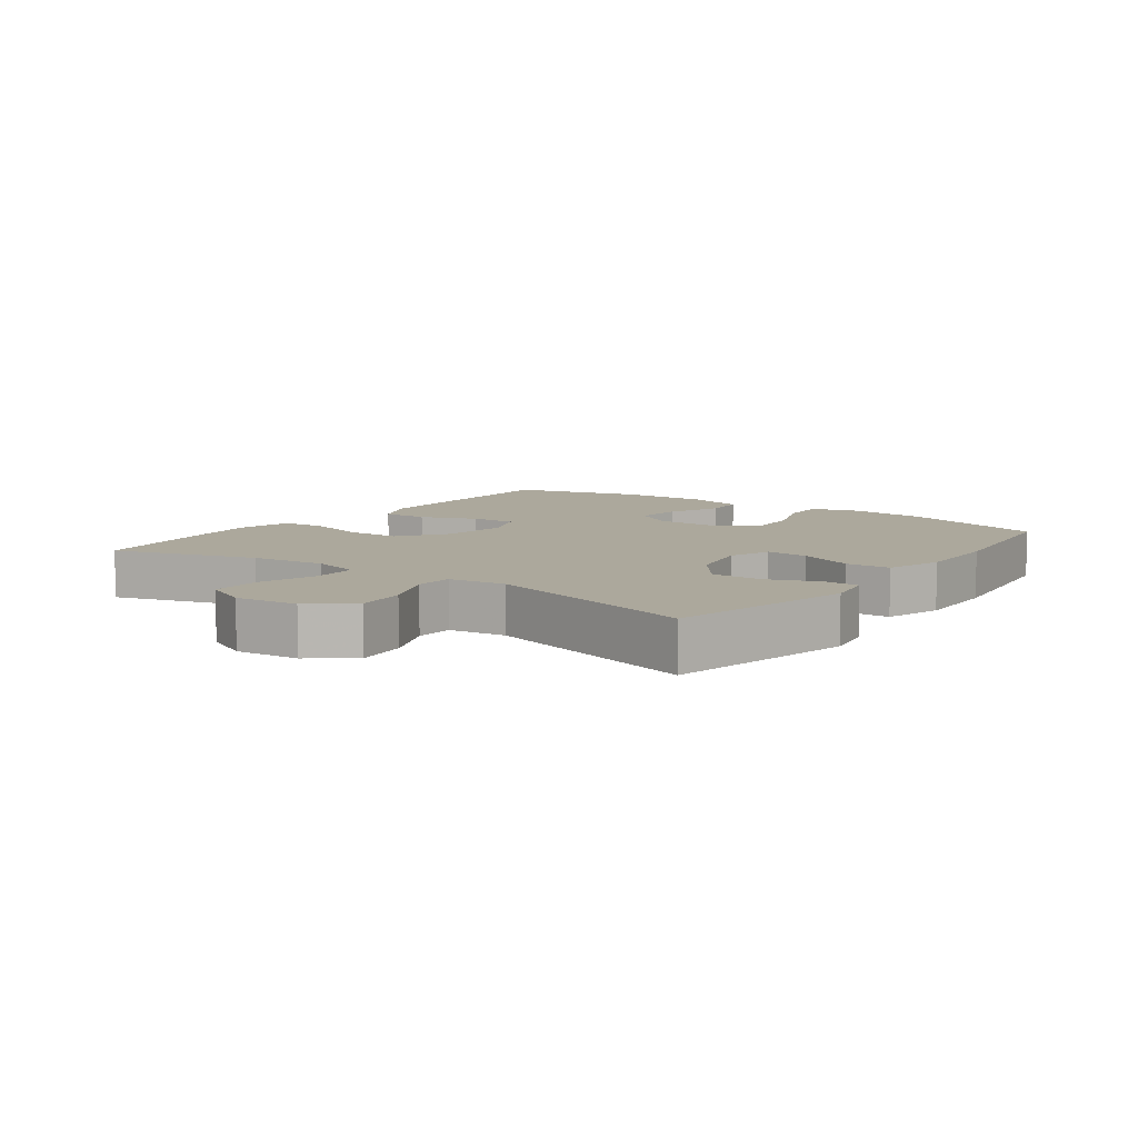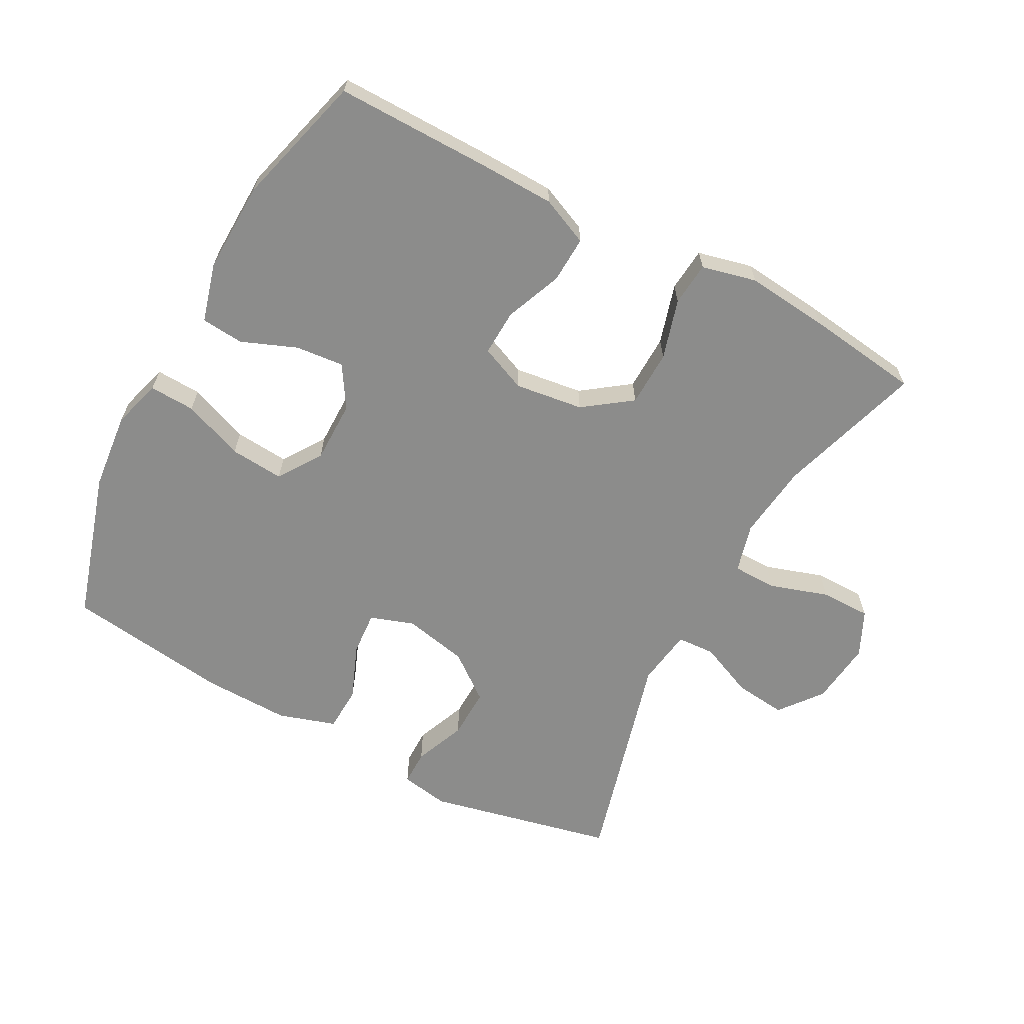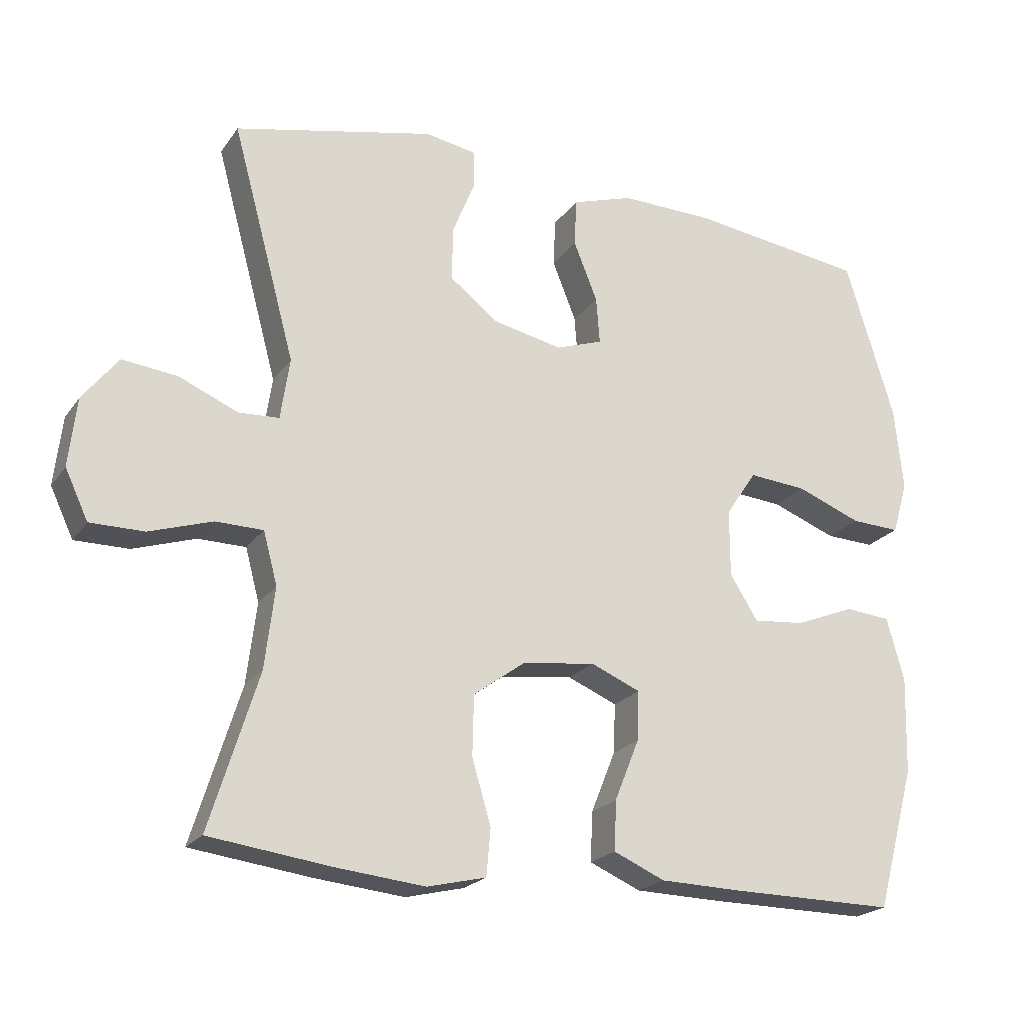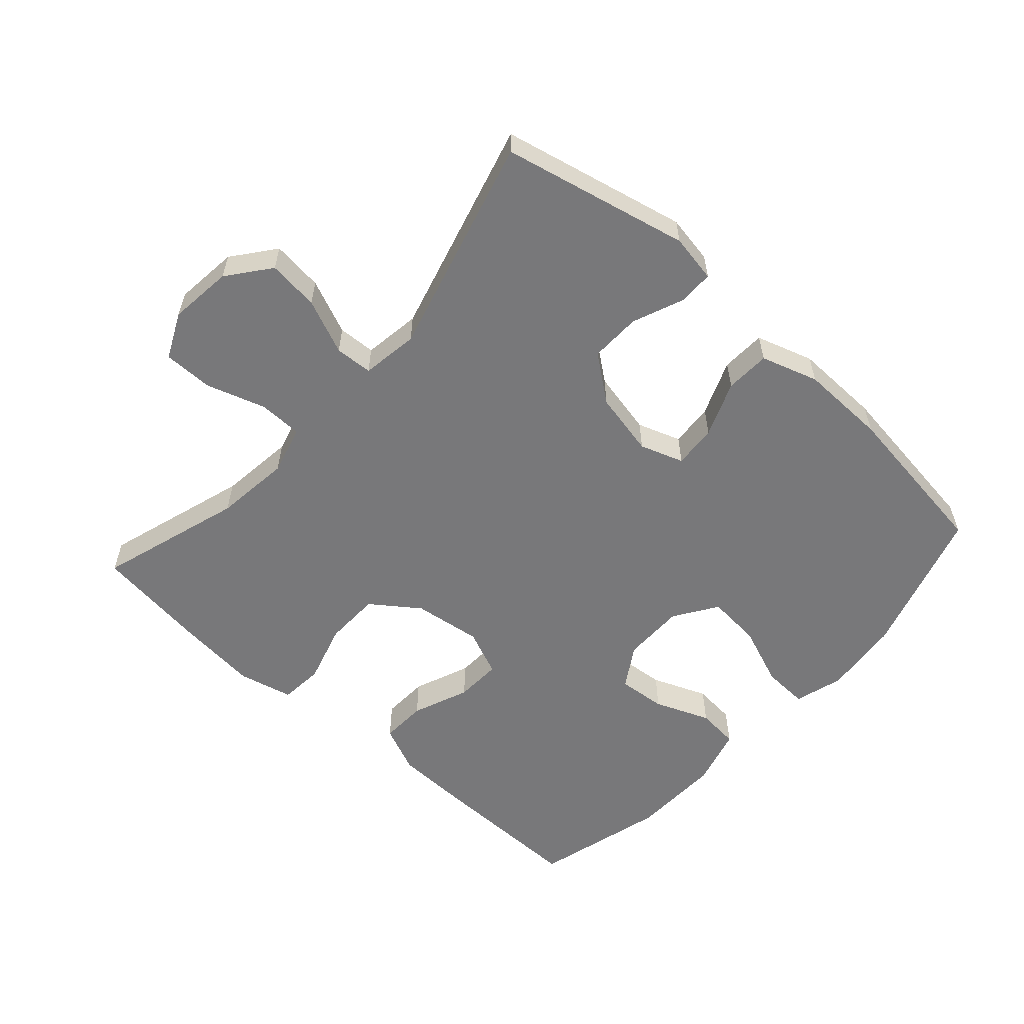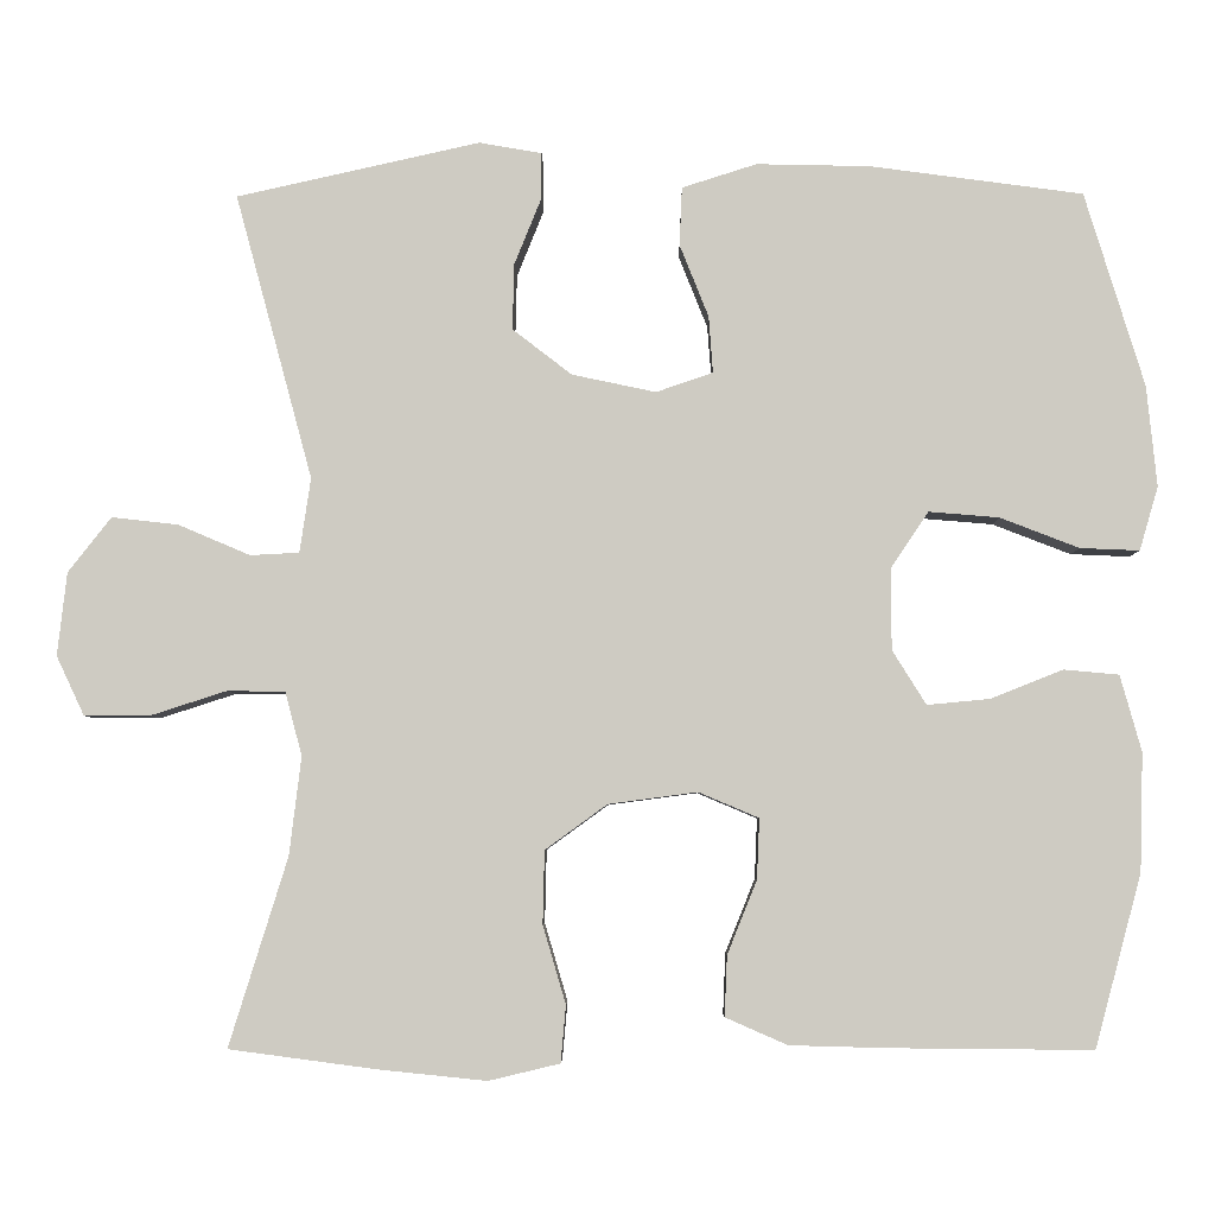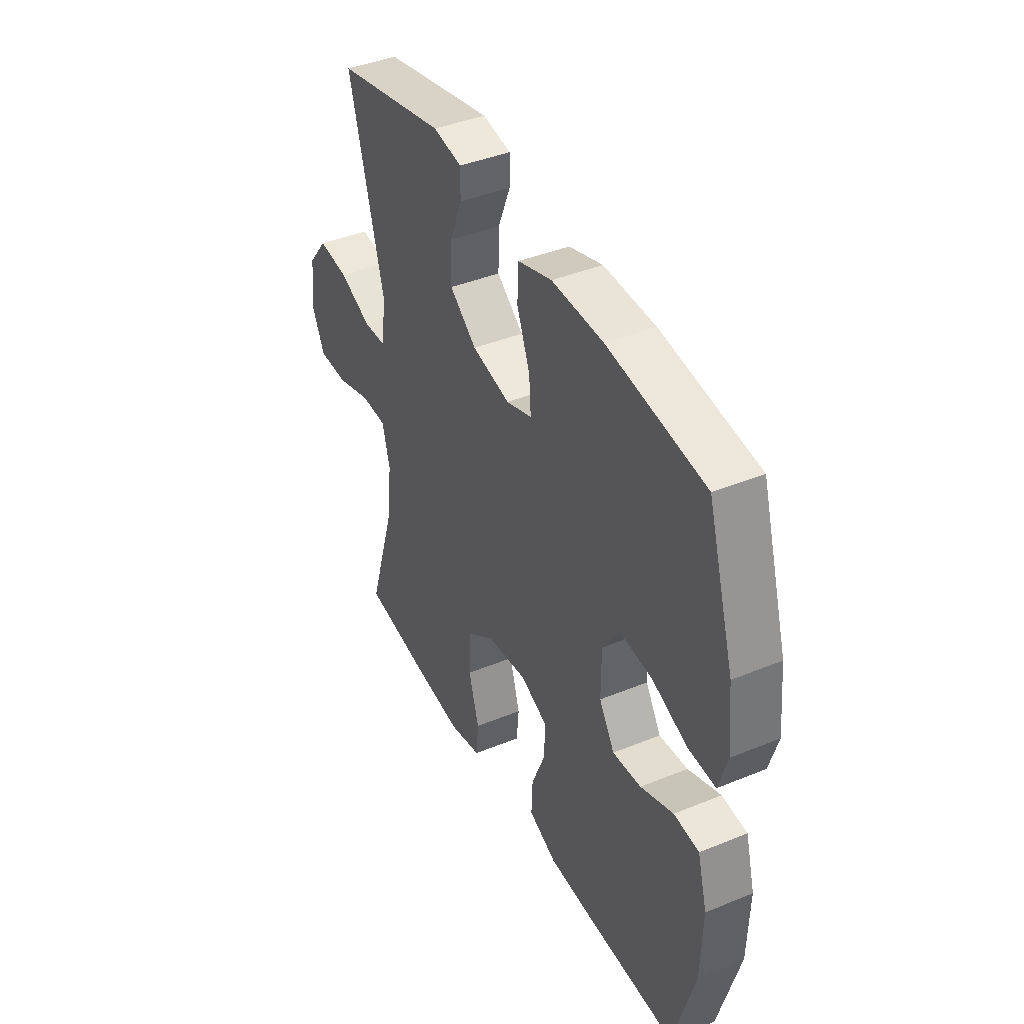
<metadata>
{"format":"obj","ext":"obj","renderer":"f3d","projection":"perspective","resolution":1024,"background":"white","views":[{"elev":8.5,"azim":-53.7,"up":"+Y"},{"elev":-64.1,"azim":151.8,"up":"+Y"},{"elev":-21.4,"azim":-25.4,"up":"+Z"},{"elev":-57.5,"azim":-41.9,"up":"+Y"},{"elev":-4.8,"azim":0.8,"up":"+Z"},{"elev":41.4,"azim":63.6,"up":"+Z"}]}
</metadata>
<code>
v -0.5 0.07 0.5
v -0.213 0.07 0.564
v -0.139 0.07 0.551
v -0.139 0.07 0.497
v -0.171 0.07 0.418
v -0.173 0.07 0.34
v -0.103 0.07 0.286
v -0.004 0.07 0.265
v 0.063 0.07 0.288
v 0.058 0.07 0.355
v 0.024 0.07 0.44
v 0.027 0.07 0.509
v 0.115 0.07 0.537
v 0.249 0.07 0.534
v 0.5 0.07 0.5
v 0.57 0.07 0.271
v 0.582 0.07 0.152
v 0.56 0.07 0.077
v 0.49 0.07 0.08
v 0.397 0.07 0.116
v 0.314 0.07 0.123
v 0.27 0.07 0.057
v 0.27 0.07 -0.039
v 0.31 0.07 -0.103
v 0.384 0.07 -0.096
v 0.469 0.07 -0.062
v 0.534 0.07 -0.068
v 0.559 0.07 -0.158
v 0.555 0.07 -0.297
v 0.5 0.07 -0.5
v 0.263 0.07 -0.498
v 0.147 0.07 -0.495
v 0.074 0.07 -0.463
v 0.077 0.07 -0.392
v 0.112 0.07 -0.305
v 0.115 0.07 -0.234
v 0.044 0.07 -0.204
v -0.061 0.07 -0.218
v -0.134 0.07 -0.271
v -0.136 0.07 -0.357
v -0.109 0.07 -0.449
v -0.115 0.07 -0.516
v -0.199 0.07 -0.536
v -0.326 0.07 -0.523
v -0.5 0.07 -0.5
v -0.431 0.07 -0.278
v -0.417 0.07 -0.162
v -0.437 0.07 -0.087
v -0.505 0.07 -0.086
v -0.595 0.07 -0.115
v -0.672 0.07 -0.115
v -0.705 0.07 -0.045
v -0.694 0.07 0.053
v -0.643 0.07 0.118
v -0.564 0.07 0.109
v -0.48 0.07 0.073
v -0.422 0.07 0.076
v -0.409 0.07 0.164
v -0.5 0 0.5
v -0.213 0 0.564
v -0.139 0 0.551
v -0.139 0 0.497
v -0.171 0 0.418
v -0.173 0 0.34
v -0.103 0 0.286
v -0.004 0 0.265
v 0.063 0 0.288
v 0.058 0 0.355
v 0.024 0 0.44
v 0.027 0 0.509
v 0.115 0 0.537
v 0.249 0 0.534
v 0.5 0 0.5
v 0.57 0 0.271
v 0.582 0 0.152
v 0.56 0 0.077
v 0.49 0 0.08
v 0.397 0 0.116
v 0.314 0 0.123
v 0.27 0 0.057
v 0.27 0 -0.039
v 0.31 0 -0.103
v 0.384 0 -0.096
v 0.469 0 -0.062
v 0.534 0 -0.068
v 0.559 0 -0.158
v 0.555 0 -0.297
v 0.5 0 -0.5
v 0.263 0 -0.498
v 0.147 0 -0.495
v 0.074 0 -0.463
v 0.077 0 -0.392
v 0.112 0 -0.305
v 0.115 0 -0.234
v 0.044 0 -0.204
v -0.061 0 -0.218
v -0.134 0 -0.271
v -0.136 0 -0.357
v -0.109 0 -0.449
v -0.115 0 -0.516
v -0.199 0 -0.536
v -0.326 0 -0.523
v -0.5 0 -0.5
v -0.431 0 -0.278
v -0.417 0 -0.162
v -0.437 0 -0.087
v -0.505 0 -0.086
v -0.595 0 -0.115
v -0.672 0 -0.115
v -0.705 0 -0.045
v -0.694 0 0.053
v -0.643 0 0.118
v -0.564 0 0.109
v -0.48 0 0.073
v -0.422 0 0.076
v -0.409 0 0.164
f 54 55 56
f 53 54 56
f 52 53 56
f 51 52 56
f 50 51 56
f 49 50 56
f 48 49 56 57
f 47 48 57 58
f 44 45 46
f 43 44 46
f 42 43 46
f 41 42 46
f 40 41 46
f 39 40 46 47
f 38 39 47 58
f 33 34 35
f 32 33 35
f 31 32 35
f 30 31 35
f 29 30 35
f 28 29 35
f 27 28 35
f 26 27 35
f 25 26 35
f 24 25 35 36
f 23 24 36 37
f 18 19 20
f 17 18 20
f 16 17 20
f 15 16 20
f 14 15 20
f 13 14 20
f 12 13 20
f 11 12 20
f 10 11 20
f 9 10 20 21
f 8 9 21 22
f 3 4 5
f 2 3 5
f 1 2 5
f 58 1 5
f 58 5 6
f 37 38 58
f 23 37 58
f 22 23 58
f 8 22 58
f 7 8 58
f 6 7 58
f 114 113 112
f 114 112 111
f 114 111 110
f 114 110 109
f 114 109 108
f 114 108 107
f 115 114 107 106
f 116 115 106 105
f 104 103 102
f 104 102 101
f 104 101 100
f 104 100 99
f 104 99 98
f 105 104 98 97
f 116 105 97 96
f 93 92 91
f 93 91 90
f 93 90 89
f 93 89 88
f 93 88 87
f 93 87 86
f 93 86 85
f 93 85 84
f 93 84 83
f 94 93 83 82
f 95 94 82 81
f 78 77 76
f 78 76 75
f 78 75 74
f 78 74 73
f 78 73 72
f 78 72 71
f 78 71 70
f 78 70 69
f 78 69 68
f 79 78 68 67
f 80 79 67 66
f 63 62 61
f 63 61 60
f 63 60 59
f 63 59 116
f 64 63 116
f 116 96 95
f 116 95 81
f 116 81 80
f 116 80 66
f 116 66 65
f 116 65 64
f 1 59 60 2
f 2 60 61 3
f 3 61 62 4
f 4 62 63 5
f 5 63 64 6
f 6 64 65 7
f 7 65 66 8
f 8 66 67 9
f 9 67 68 10
f 10 68 69 11
f 11 69 70 12
f 12 70 71 13
f 13 71 72 14
f 14 72 73 15
f 15 73 74 16
f 16 74 75 17
f 17 75 76 18
f 18 76 77 19
f 19 77 78 20
f 20 78 79 21
f 21 79 80 22
f 22 80 81 23
f 23 81 82 24
f 24 82 83 25
f 25 83 84 26
f 26 84 85 27
f 27 85 86 28
f 28 86 87 29
f 29 87 88 30
f 30 88 89 31
f 31 89 90 32
f 32 90 91 33
f 33 91 92 34
f 34 92 93 35
f 35 93 94 36
f 36 94 95 37
f 37 95 96 38
f 38 96 97 39
f 39 97 98 40
f 40 98 99 41
f 41 99 100 42
f 42 100 101 43
f 43 101 102 44
f 44 102 103 45
f 45 103 104 46
f 46 104 105 47
f 47 105 106 48
f 48 106 107 49
f 49 107 108 50
f 50 108 109 51
f 51 109 110 52
f 52 110 111 53
f 53 111 112 54
f 54 112 113 55
f 55 113 114 56
f 56 114 115 57
f 57 115 116 58
f 58 116 59 1

</code>
